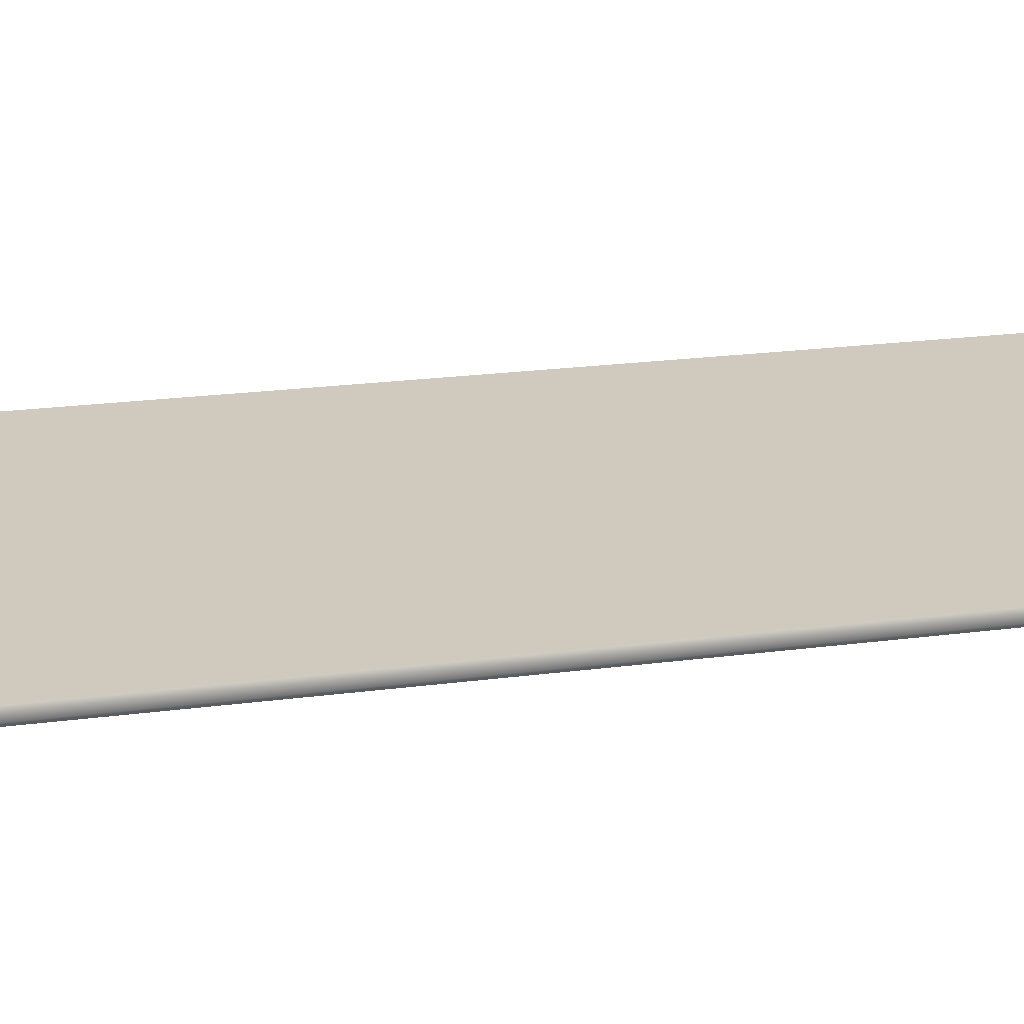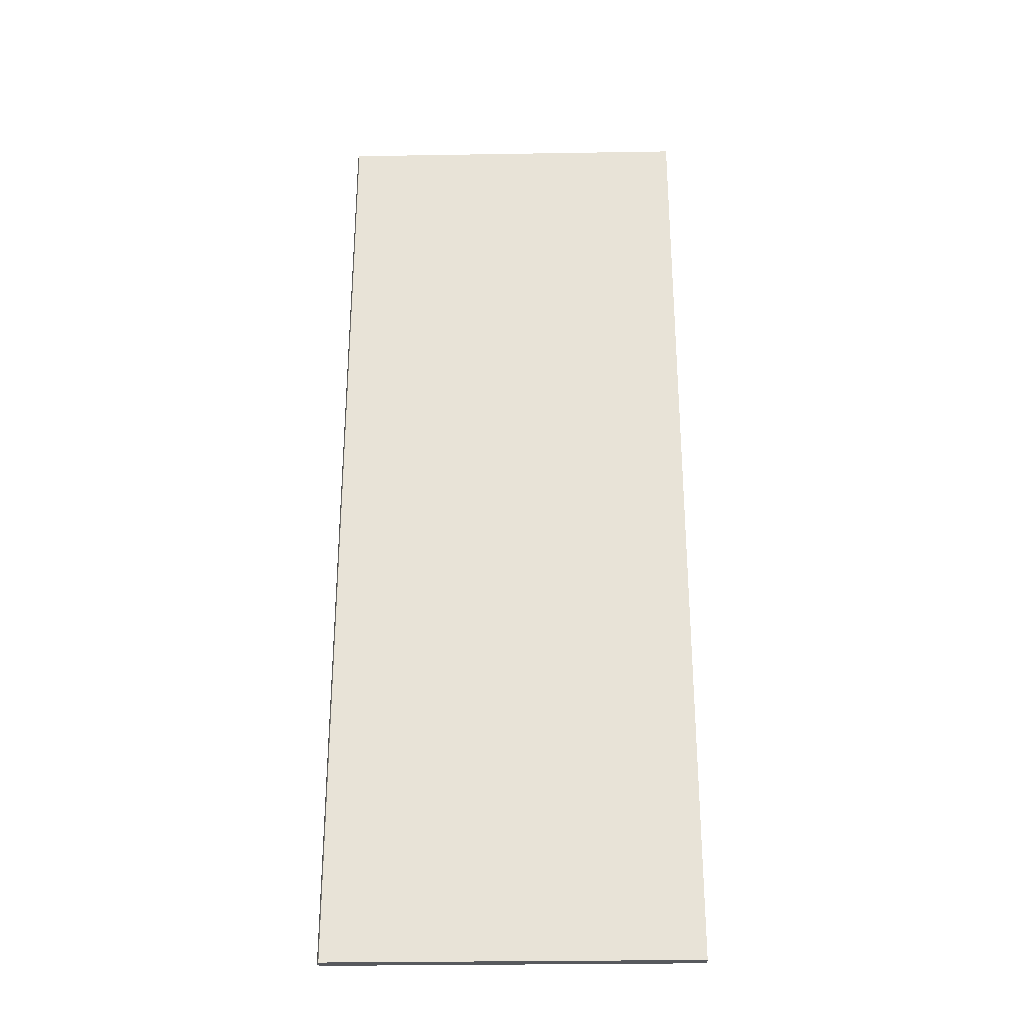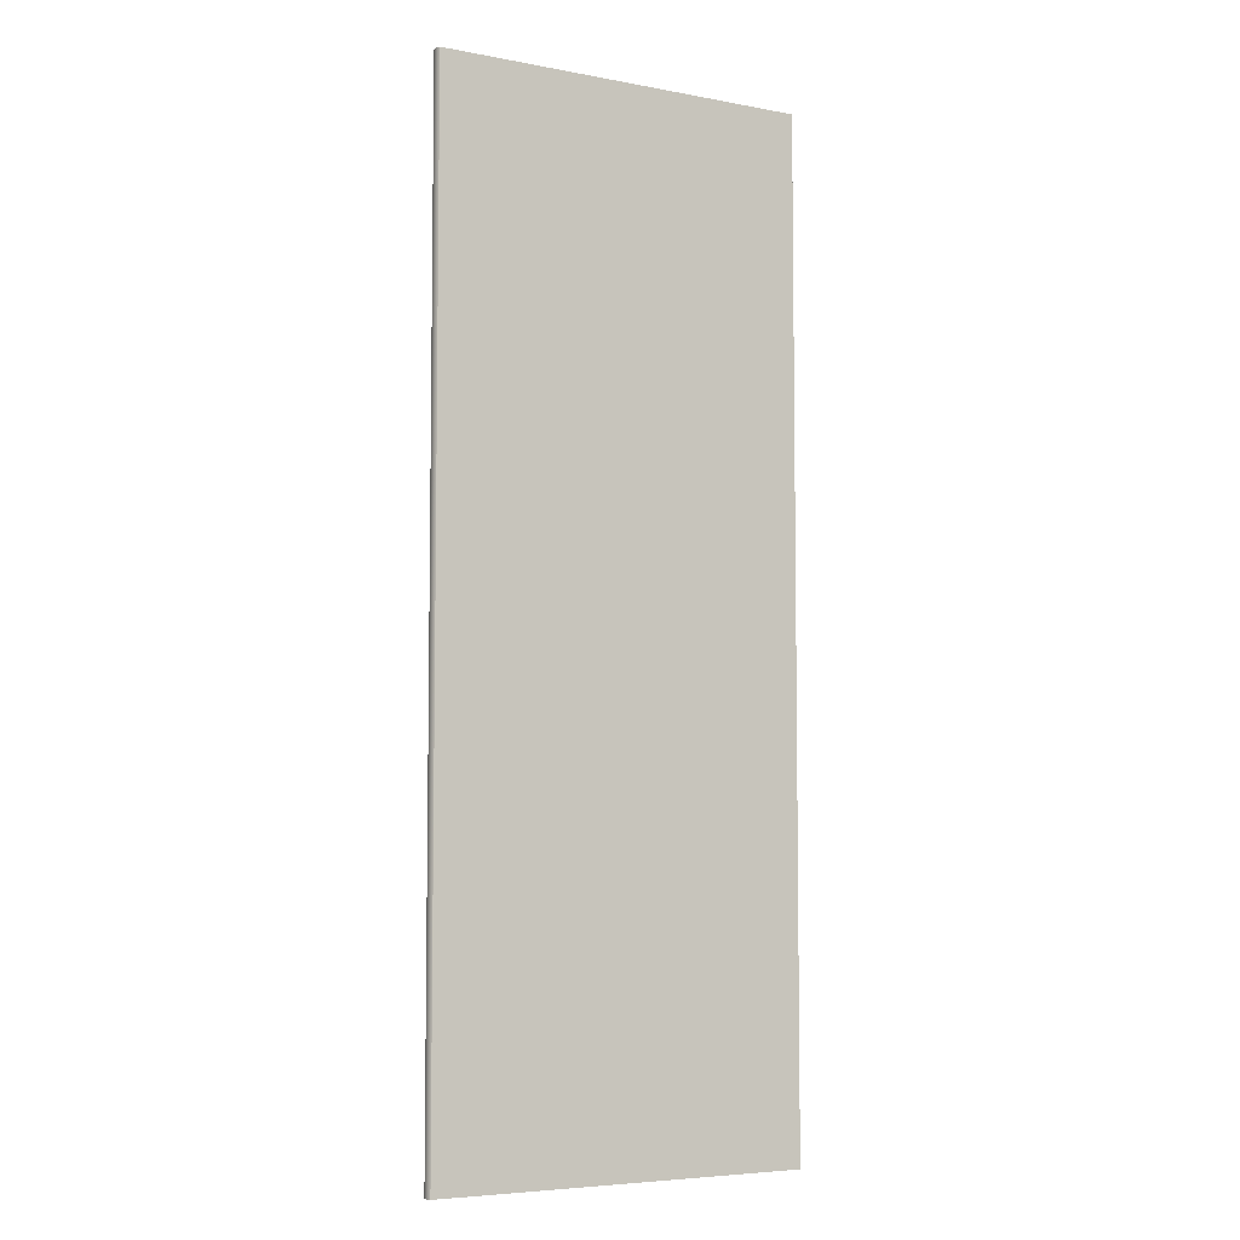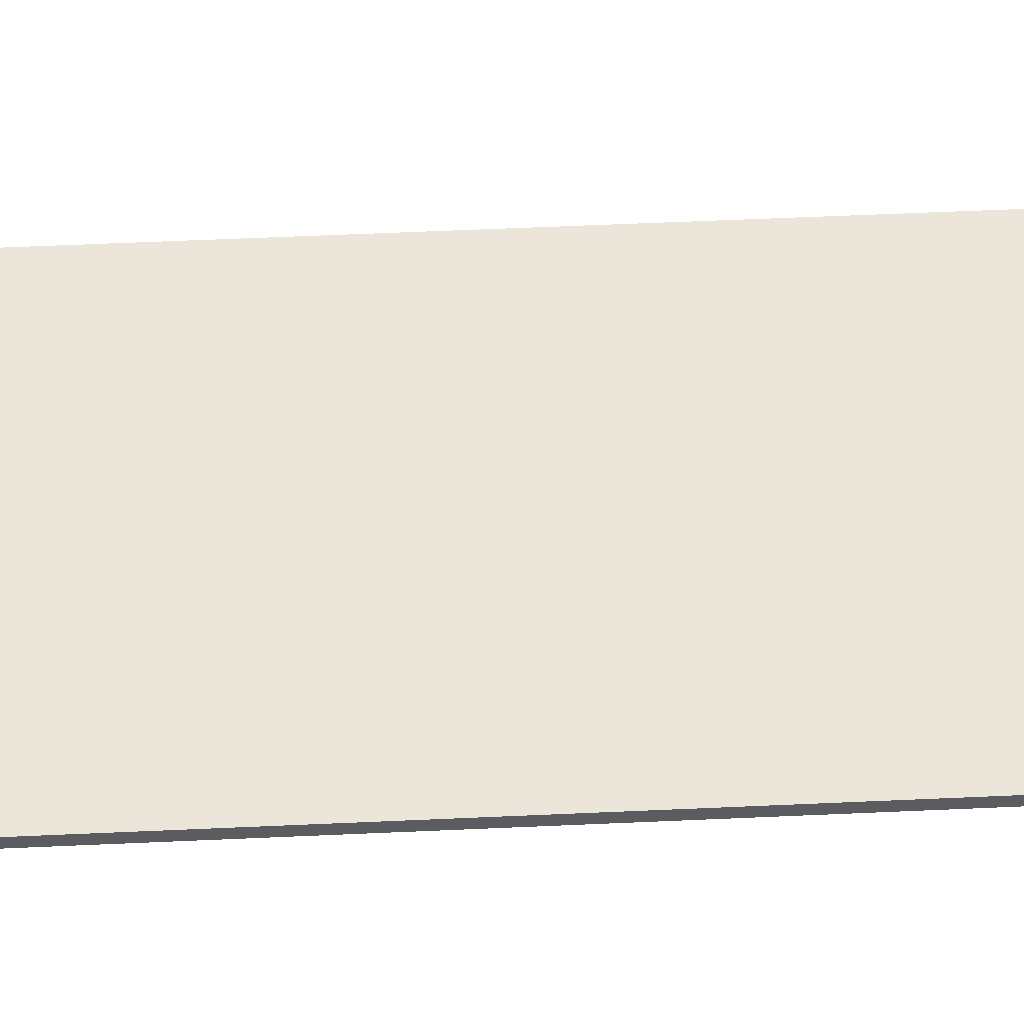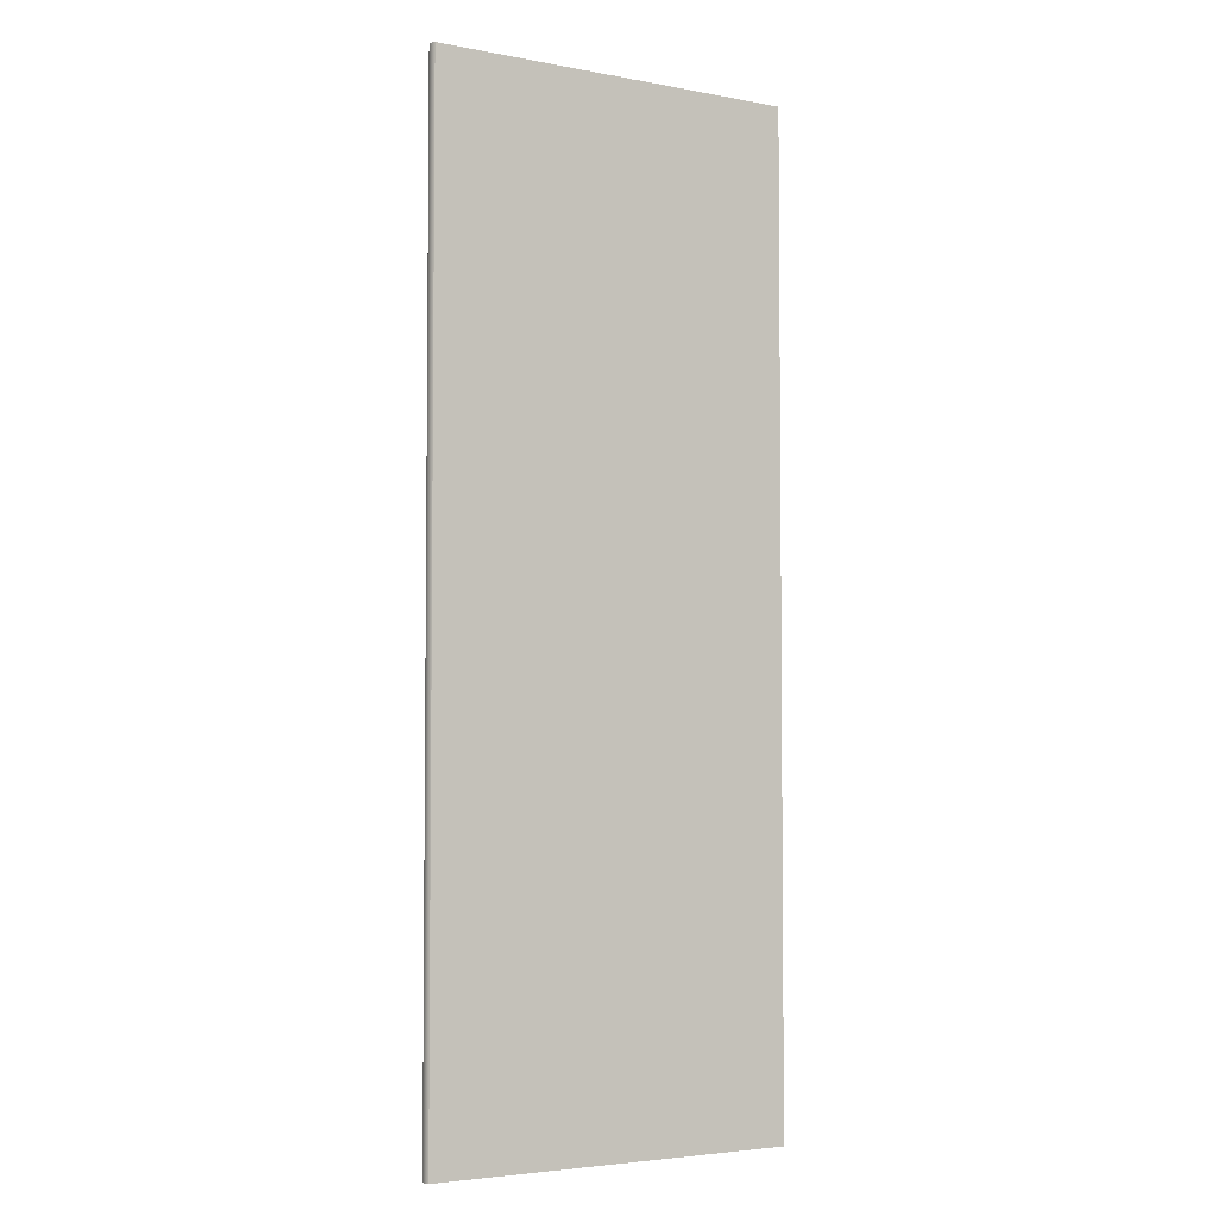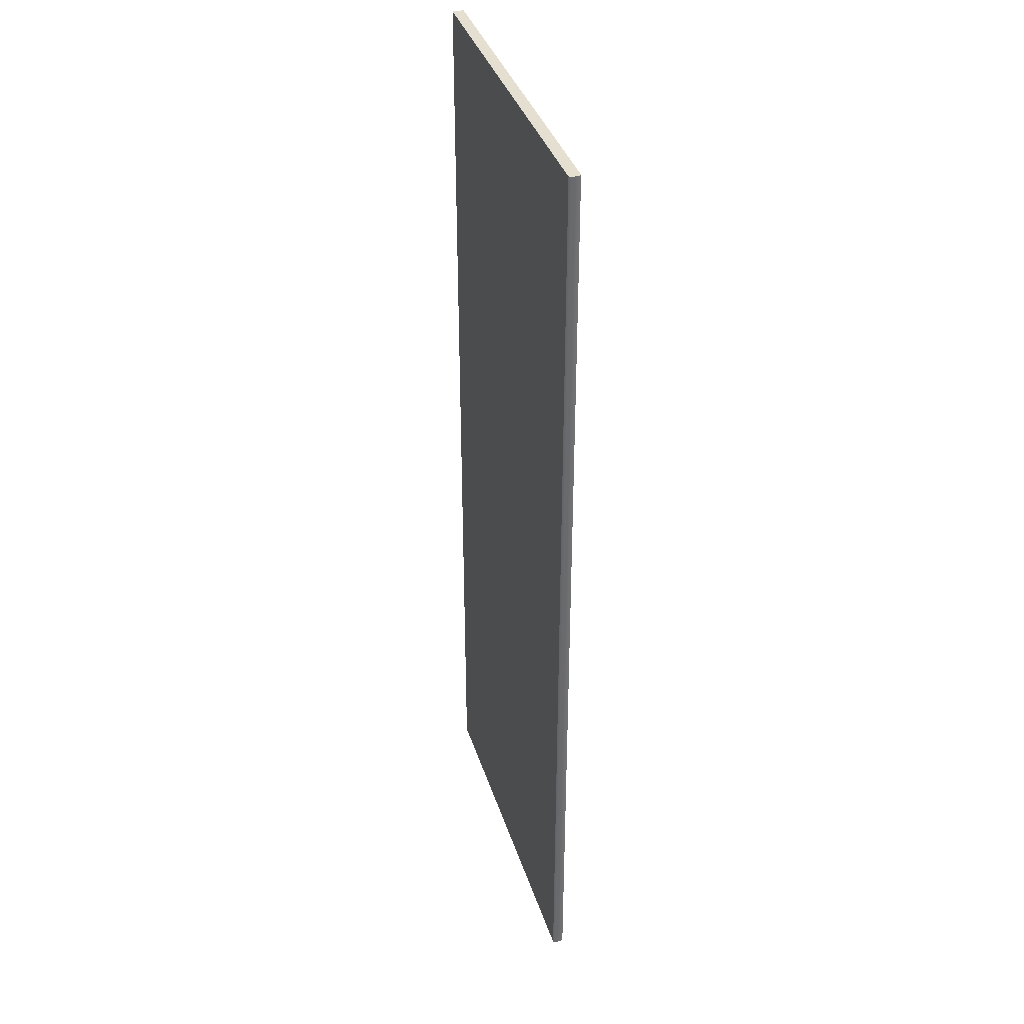
<metadata>
{"format":"obj","ext":"obj","renderer":"f3d","projection":"perspective","resolution":1024,"background":"white","views":[{"elev":18.0,"azim":-105.6,"up":"+Z"},{"elev":-29.4,"azim":-3.4,"up":"+Y"},{"elev":-5.8,"azim":-34.6,"up":"+Y"},{"elev":60.3,"azim":87.4,"up":"+Z"},{"elev":-4.1,"azim":-36.3,"up":"+Y"},{"elev":37.3,"azim":-111.6,"up":"+Y"}]}
</metadata>
<code>
o Box_13_FlapOuter_2
v 0.1715 -0.1196 0.1193
v 0.1715 0.1189 0.1193
v 0.1712 -0.1196 0.122
v 0.1712 0.1189 0.122
v 0.08172 -0.1196 0.1138
v 0.08206 -0.1196 0.1146
v 0.08172 0.1189 0.1138
v 0.08206 0.1189 0.1146
v 0.08184 -0.1196 0.1125
v 0.08228 -0.1196 0.1118
v 0.08184 0.1189 0.1125
v 0.08228 0.1189 0.1118
f 1 2 4 3
f 5 6 8 7
f 6 5 9 10
f 7 8 12 11
f 10 9 11 12
f 5 7 11 9
f 10 12 2 1
f 3 4 8 6
f 8 4 2 12
f 3 6 10 1

</code>
